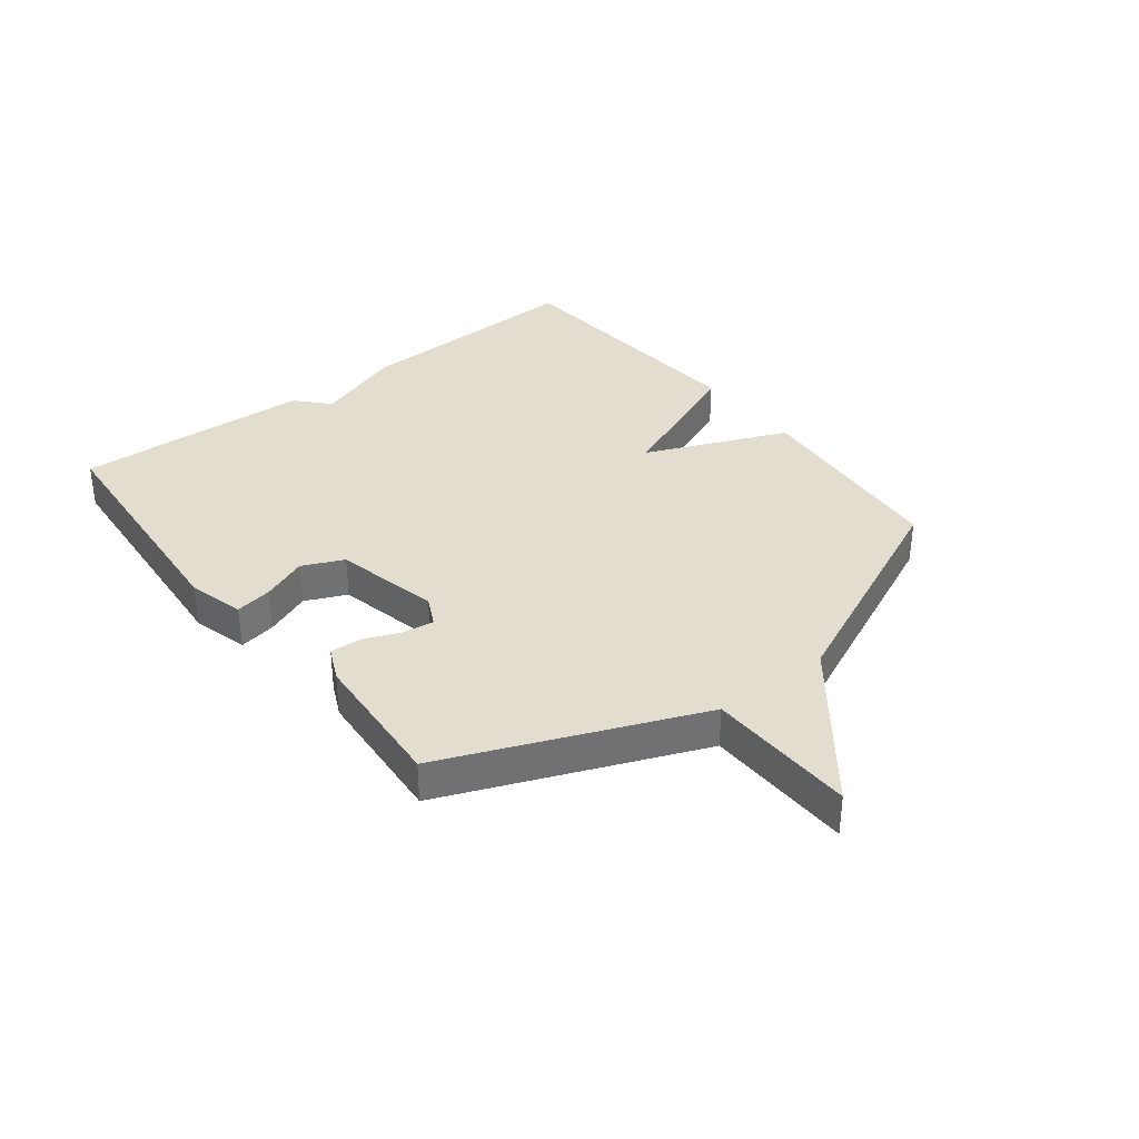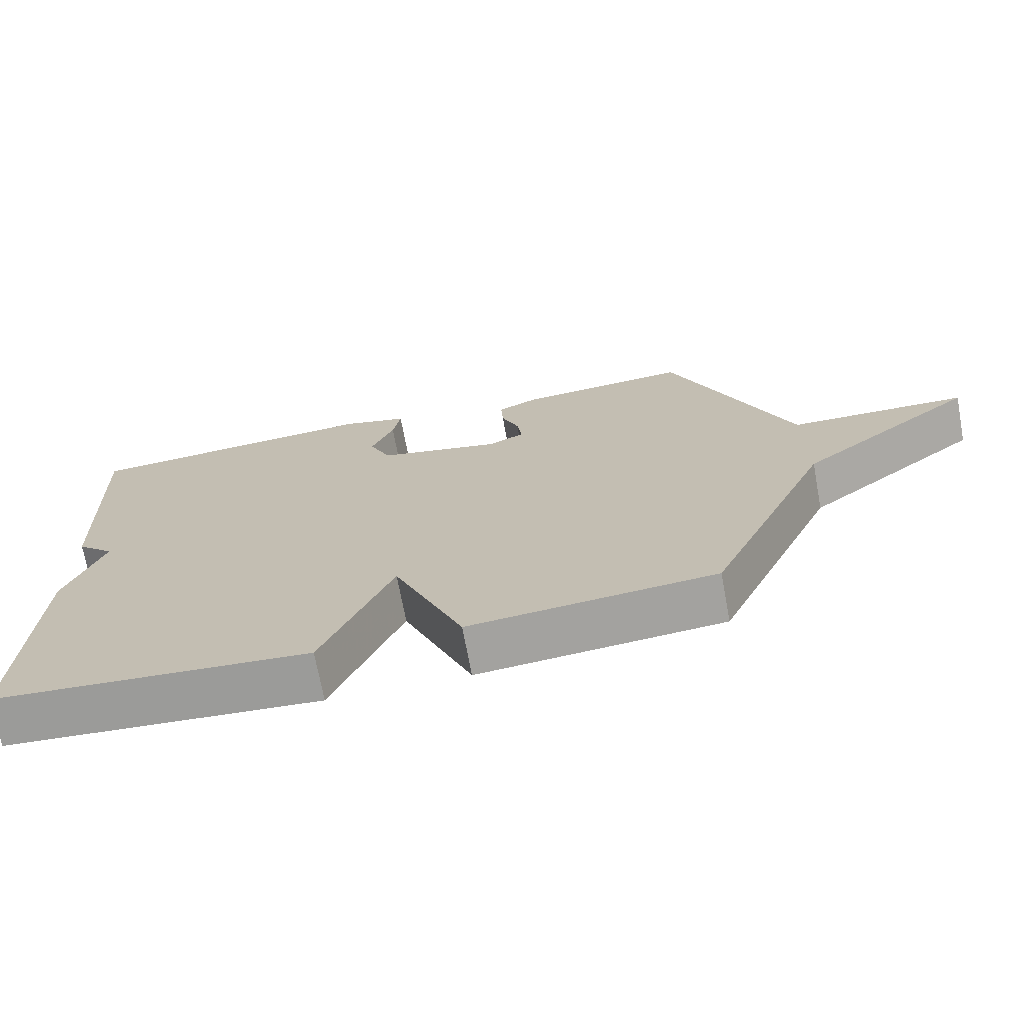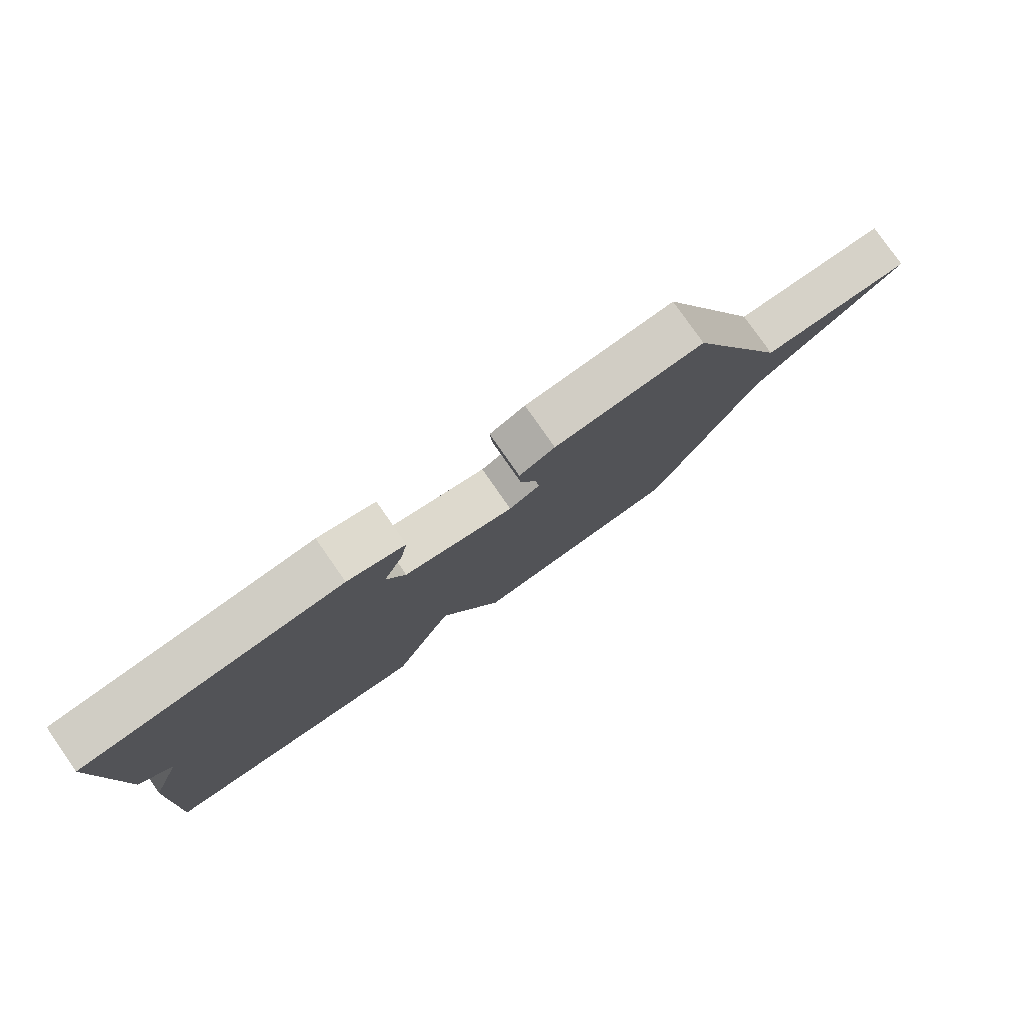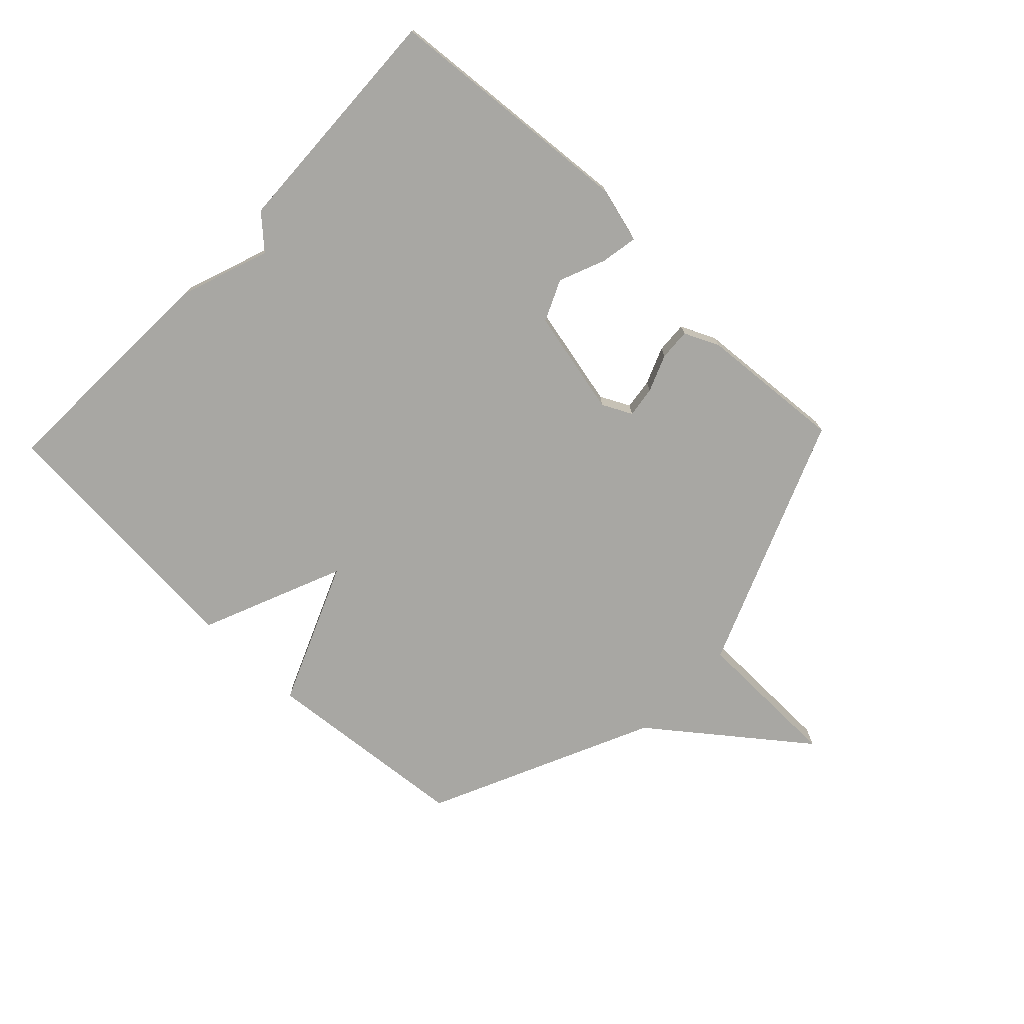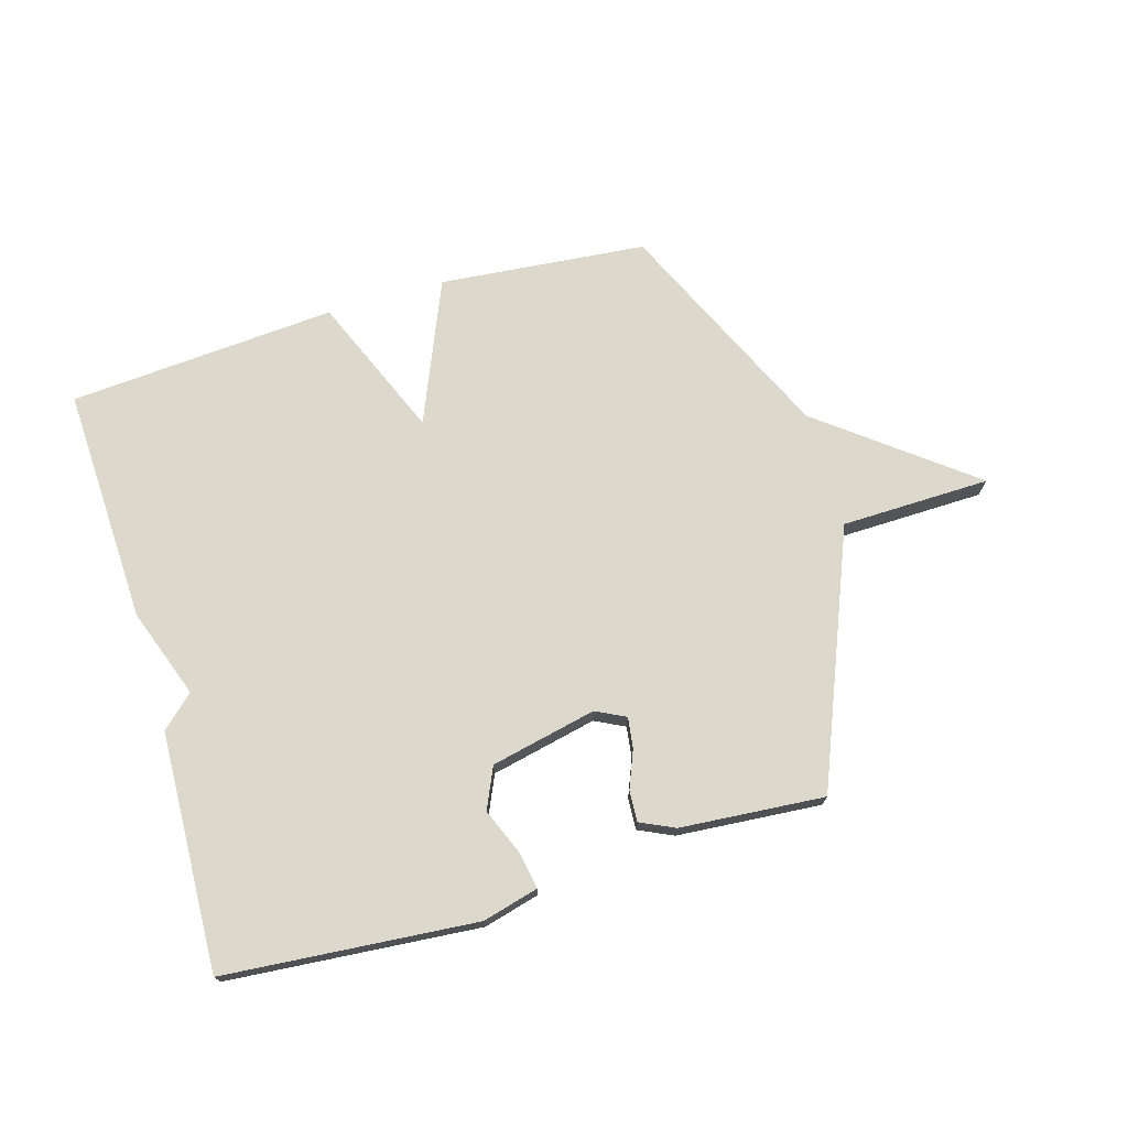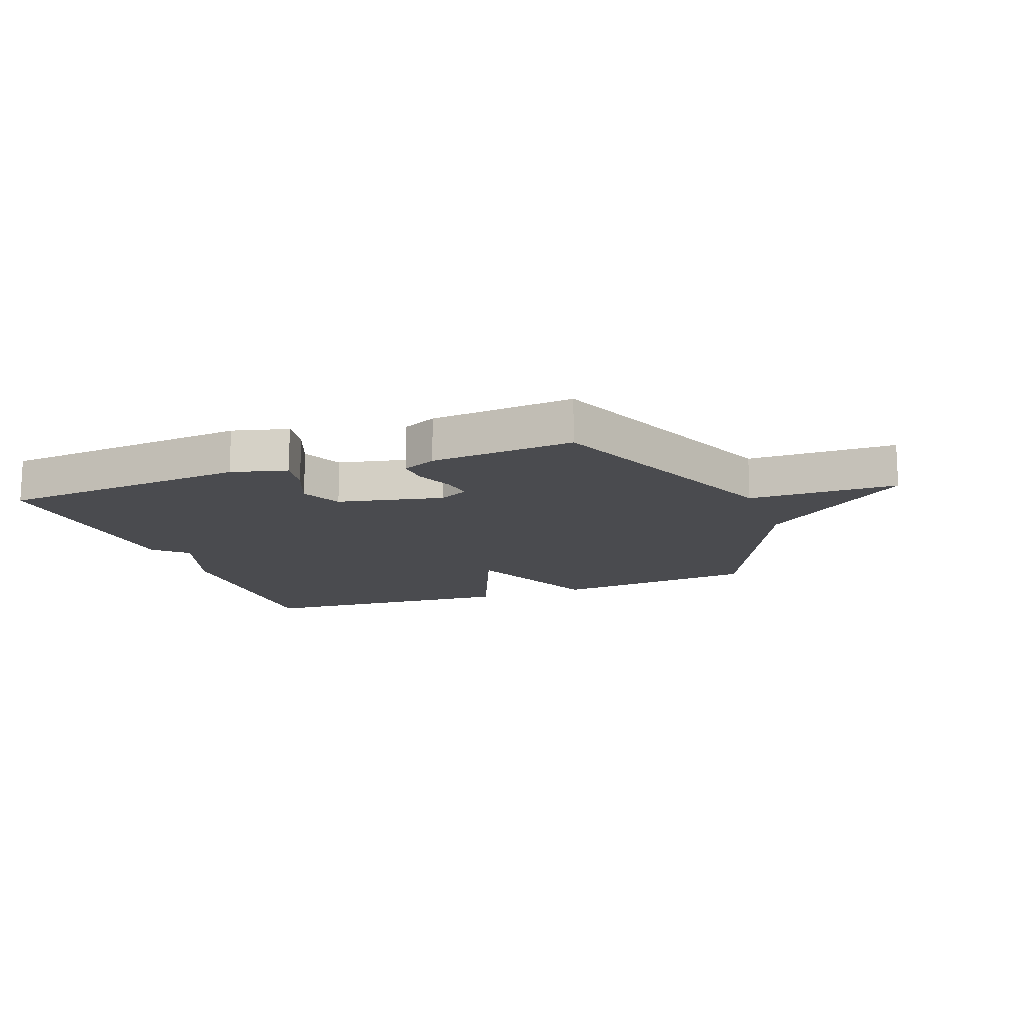
<metadata>
{"format":"obj","ext":"obj","renderer":"f3d","projection":"perspective","resolution":1024,"background":"white","views":[{"elev":34.9,"azim":52.1,"up":"+Y"},{"elev":-71.0,"azim":10.5,"up":"+Z"},{"elev":79.3,"azim":-34.9,"up":"+Z"},{"elev":-74.5,"azim":-43.7,"up":"+Y"},{"elev":72.7,"azim":-16.4,"up":"+Y"},{"elev":-14.3,"azim":20.6,"up":"+Y"}]}
</metadata>
<code>
v 0.5 0.07 0.5
v 0.672 0.07 0.076
v 0.923 0.07 0.071
v 0.672 0.07 -0.124
v 0.5 0.07 -0.5
v 0.151 0.07 -0.533
v 0.051 0.07 -0.294
v -0.049 0.07 -0.533
v -0.5 0.07 -0.5
v -0.484 0.07 -0.101
v -0.43 0.07 0.049
v -0.484 0.07 0.099
v -0.5 0.07 0.5
v -0.076 0.07 0.535
v 0.018 0.07 0.51
v 0.007 0.07 0.448
v -0.025 0.07 0.37
v 0.006 0.07 0.301
v 0.184 0.07 0.262
v 0.234 0.07 0.287
v 0.227 0.07 0.339
v 0.202 0.07 0.401
v 0.199 0.07 0.454
v 0.257 0.07 0.481
v 0.5 0 0.5
v 0.672 0 0.076
v 0.923 0 0.071
v 0.672 0 -0.124
v 0.5 0 -0.5
v 0.151 0 -0.533
v 0.051 0 -0.294
v -0.049 0 -0.533
v -0.5 0 -0.5
v -0.484 0 -0.101
v -0.43 0 0.049
v -0.484 0 0.099
v -0.5 0 0.5
v -0.076 0 0.535
v 0.018 0 0.51
v 0.007 0 0.448
v -0.025 0 0.37
v 0.006 0 0.301
v 0.184 0 0.262
v 0.234 0 0.287
v 0.227 0 0.339
v 0.202 0 0.401
v 0.199 0 0.454
v 0.257 0 0.481
f 24 1 2
f 23 24 2
f 22 23 2
f 21 22 2
f 20 21 2
f 19 20 2
f 18 19 2
f 15 16 17
f 14 15 17
f 13 14 17
f 12 13 17
f 11 12 17
f 11 17 18
f 10 11 18
f 9 10 18
f 8 9 18
f 7 8 18
f 7 18 2
f 6 7 2
f 5 6 2
f 4 5 2
f 2 3 4
f 26 25 48
f 26 48 47
f 26 47 46
f 26 46 45
f 26 45 44
f 26 44 43
f 26 43 42
f 41 40 39
f 41 39 38
f 41 38 37
f 41 37 36
f 41 36 35
f 42 41 35
f 42 35 34
f 42 34 33
f 42 33 32
f 42 32 31
f 26 42 31
f 26 31 30
f 26 30 29
f 26 29 28
f 28 27 26
f 1 25 26 2
f 2 26 27 3
f 3 27 28 4
f 4 28 29 5
f 5 29 30 6
f 6 30 31 7
f 7 31 32 8
f 8 32 33 9
f 9 33 34 10
f 10 34 35 11
f 11 35 36 12
f 12 36 37 13
f 13 37 38 14
f 14 38 39 15
f 15 39 40 16
f 16 40 41 17
f 17 41 42 18
f 18 42 43 19
f 19 43 44 20
f 20 44 45 21
f 21 45 46 22
f 22 46 47 23
f 23 47 48 24
f 24 48 25 1

</code>
